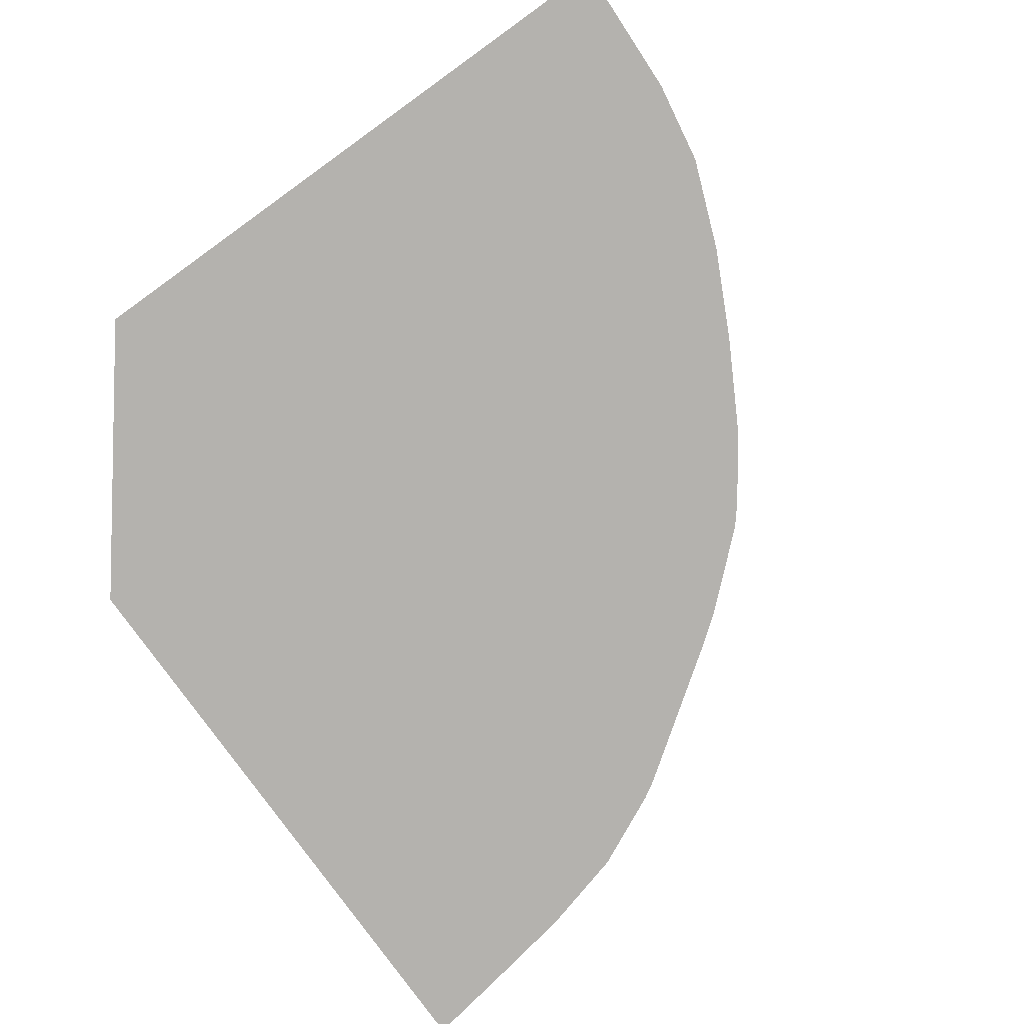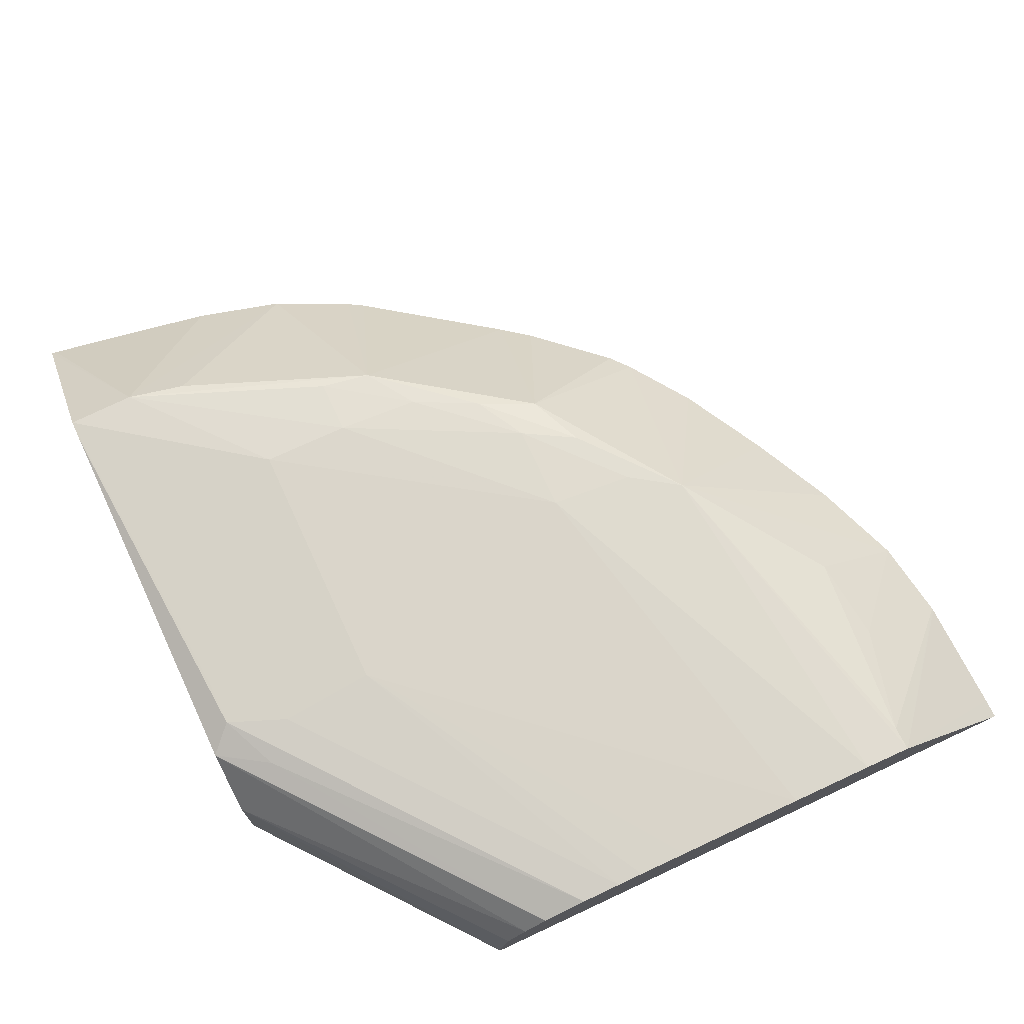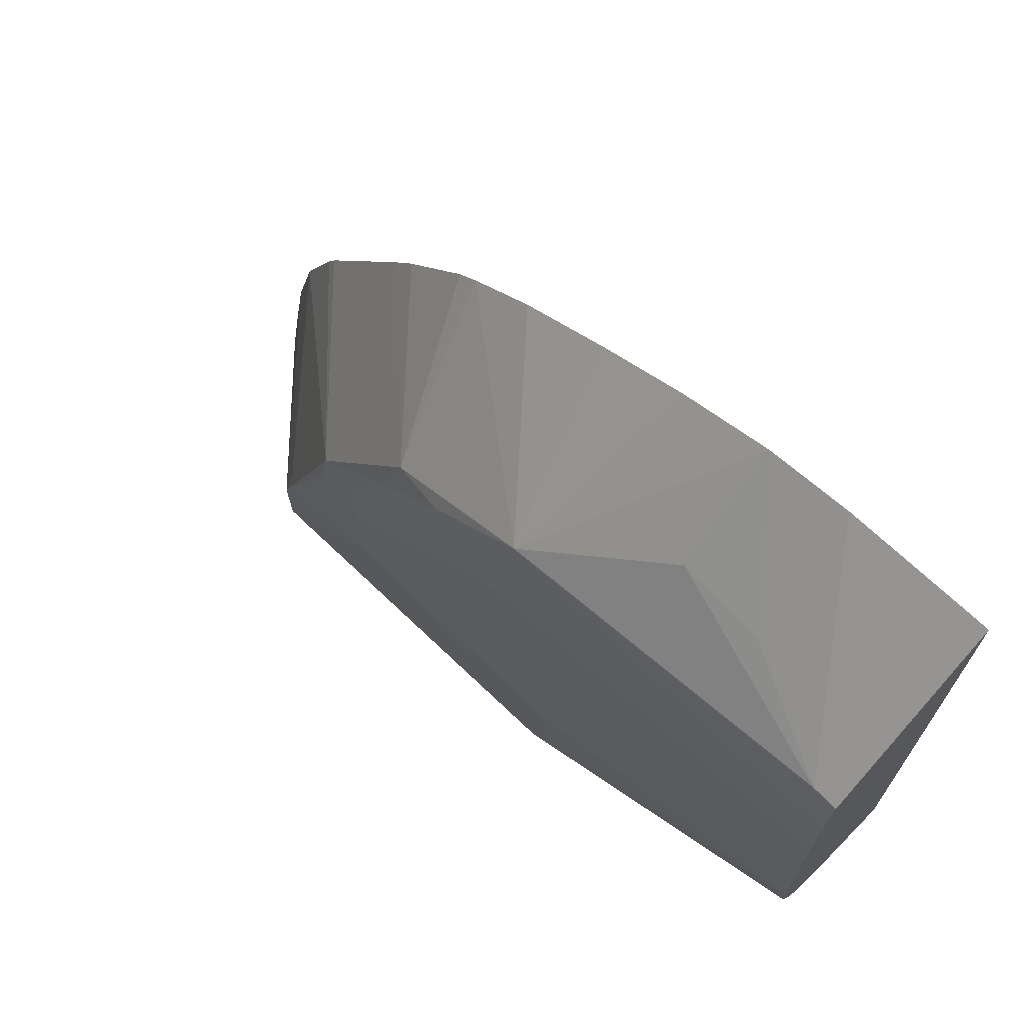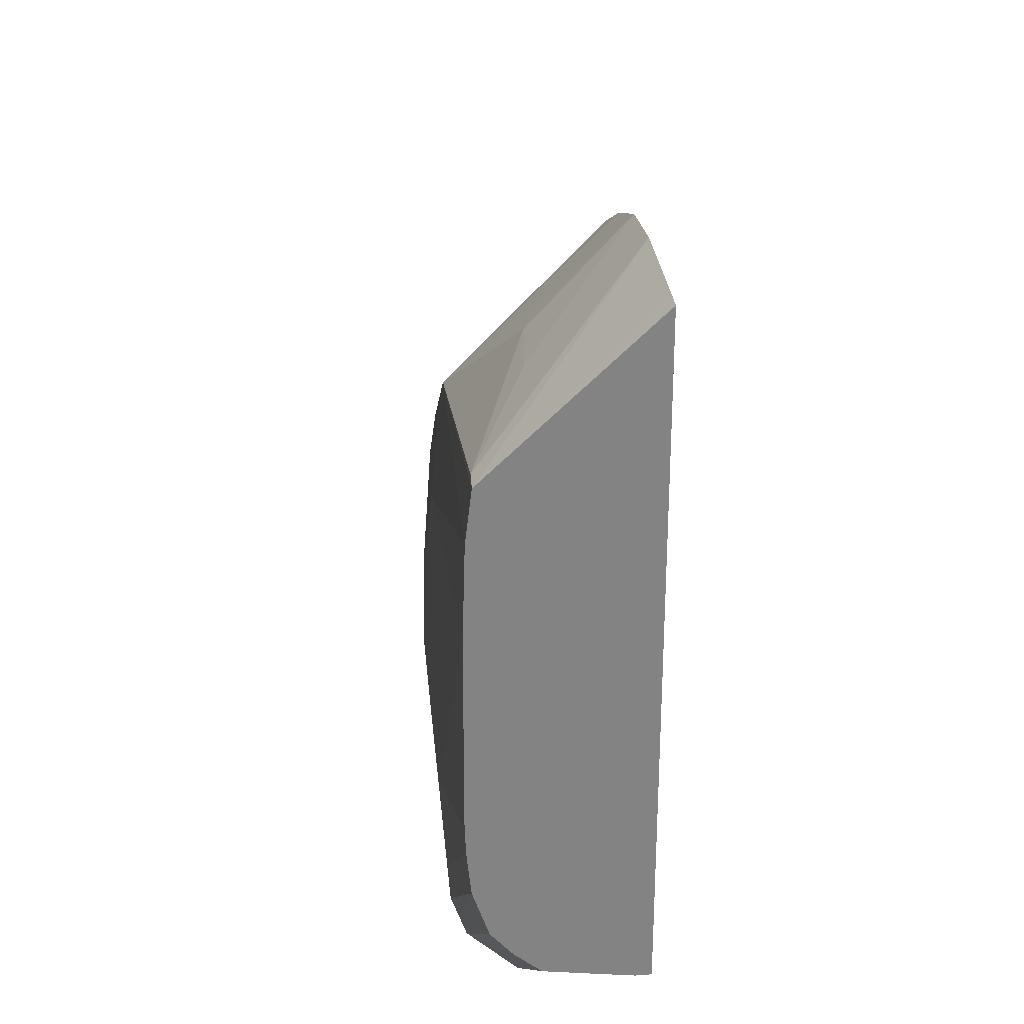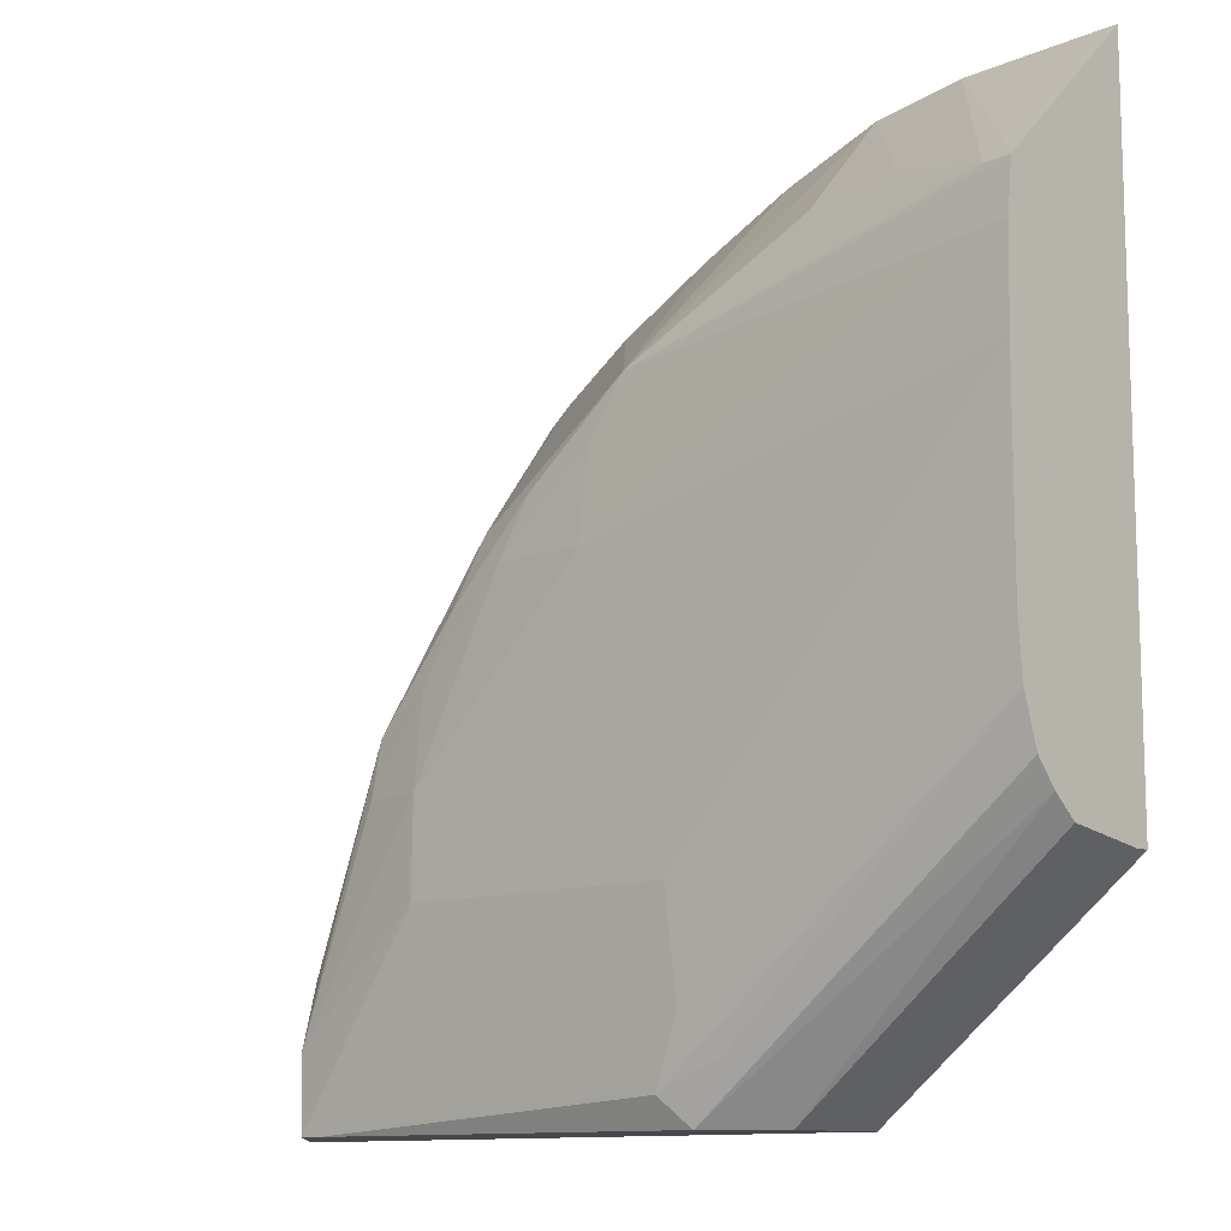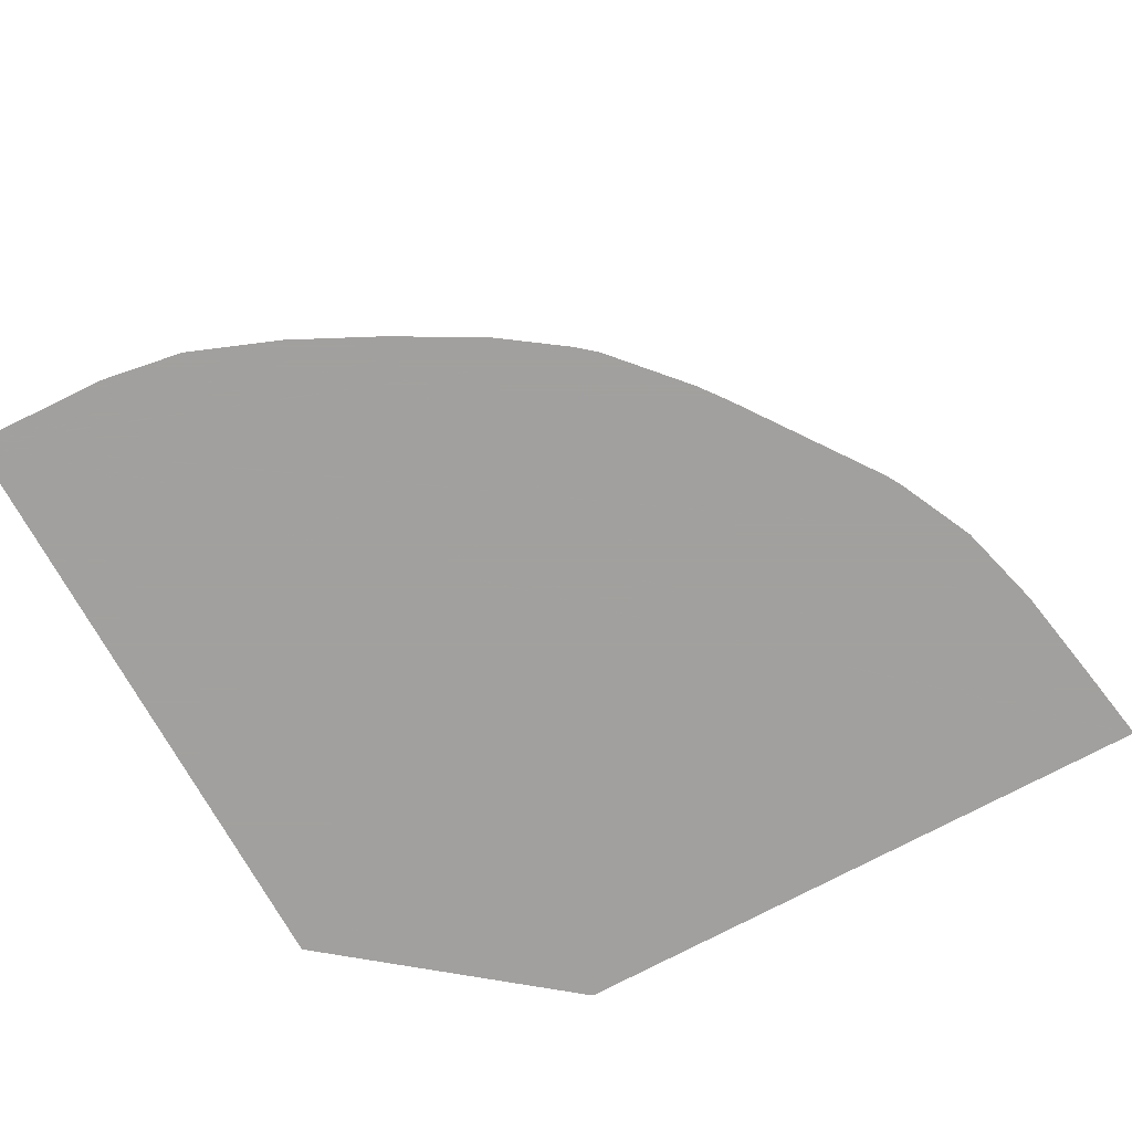
<metadata>
{"format":"obj","ext":"obj","renderer":"f3d","projection":"perspective","resolution":1024,"background":"white","views":[{"elev":-79.7,"azim":125.7,"up":"+Z"},{"elev":74.5,"azim":65.1,"up":"+Z"},{"elev":70.3,"azim":44.1,"up":"+Y"},{"elev":29.2,"azim":84.9,"up":"+Y"},{"elev":-11.4,"azim":41.4,"up":"+Y"},{"elev":-71.9,"azim":-151.4,"up":"+Z"}]}
</metadata>
<code>
v 0.000103 0.0221 -0.01167
v 0.000103 0.01838 -0.007811
v 0.000103 0.006031 -0.01167
v -0.0004182 0.02208 -0.01167
v 0.000103 0.01713 -0.007661
v -0.001129 0.02206 -0.01167
v -0.003486 0.02196 -0.01167
v -0.003549 0.02195 -0.01167
v -0.000525 0.01835 -0.007832
v -0.009269 0.01609 -0.007819
v 0.000103 0.006023 -0.01131
v -0.006114 0.001042 -0.01131
v -0.006125 0.001042 -0.01167
v 0.000103 0.01492 -0.007598
v -0.01025 0.01257 -0.007552
v -0.00341 0.01928 -0.009152
v -0.005691 0.02158 -0.01167
v -0.005691 0.01904 -0.009356
v -0.00803 0.02067 -0.01167
v -0.01027 0.01955 -0.01167
v -0.01257 0.01827 -0.01167
v -0.01424 0.01709 -0.01167
v -0.01332 0.01336 -0.008071
v -0.0118 0.01396 -0.007764
v -0.01255 0.01259 -0.007662
v -0.01012 0.01477 -0.007732
v -0.005824 0.02153 -0.01167
v 0.000103 0.006174 -0.01018
v -0.006314 0.001042 -0.009306
v -0.02217 0.001042 -0.01167
v 0.000103 0.01153 -0.007592
v -0.007971 0.005724 -0.007498
v -0.01481 0.008007 -0.007543
v -0.01481 0.005724 -0.007499
v -0.01476 0.01665 -0.01167
v -0.01392 0.01184 -0.007763
v -0.01646 0.01474 -0.01167
v -0.01704 0.01398 -0.01167
v -0.01606 0.009307 -0.007814
v -0.01473 0.01015 -0.007691
v 0.000103 0.006297 -0.009255
v -0.007784 0.001042 -0.00813
v 0.000103 0.006802 -0.008639
v -0.01832 0.001042 -0.007824
v -0.01834 0.002815 -0.007804
v -0.02216 0.001174 -0.01167
v 0.000103 0.01025 -0.007591
v -0.00779 0.00326 -0.007659
v 0.000103 0.009573 -0.007622
v -0.01627 0.008007 -0.007737
v -0.009559 0.001702 -0.007766
v -0.01957 0.01043 -0.01167
v -0.01981 0.01001 -0.01167
v -0.02076 0.008007 -0.01167
v -0.01806 0.004337 -0.007951
v 0.000103 0.007398 -0.008114
v -0.00691 0.002378 -0.007911
v -0.007801 0.001042 -0.008125
v -0.01779 0.001042 -0.007824
v -0.02138 0.005724 -0.01167
v -0.02182 0.003197 -0.01167
v -0.008432 0.001702 -0.007766
v 0.000103 0.008538 -0.007728
v -0.01774 0.001042 -0.007824
f 1 2 5
f 1 5 14
f 1 14 31
f 1 31 47
f 1 47 49
f 1 49 63
f 1 63 56
f 1 56 43
f 1 43 41
f 1 41 28
f 1 28 11
f 1 11 3
f 1 3 13
f 1 13 30
f 1 30 46
f 1 46 61
f 1 61 60
f 1 60 54
f 1 54 53
f 1 53 52
f 1 52 38
f 1 38 37
f 1 37 35
f 1 35 22
f 1 22 21
f 1 21 20
f 1 20 19
f 1 19 27
f 1 27 17
f 1 17 8
f 1 8 7
f 1 7 6
f 1 6 4
f 1 4 2
f 2 4 6
f 2 6 7
f 2 7 8
f 2 8 9
f 2 9 10
f 2 10 5
f 3 11 12
f 3 12 13
f 5 10 15
f 5 15 14
f 8 16 9
f 8 17 16
f 9 16 18
f 9 18 10
f 10 19 20
f 10 20 21
f 10 21 22
f 10 22 23
f 10 23 24
f 10 24 25
f 10 25 26
f 10 26 15
f 10 18 17
f 10 17 27
f 10 27 19
f 11 28 29
f 11 29 12
f 12 29 42
f 12 42 58
f 12 58 64
f 12 64 59
f 12 59 44
f 12 44 30
f 12 30 13
f 14 15 32
f 14 32 31
f 15 26 25
f 15 25 33
f 15 33 34
f 15 34 32
f 16 17 18
f 22 35 23
f 23 36 24
f 23 35 37
f 23 37 38
f 23 38 39
f 23 39 36
f 24 36 25
f 25 36 40
f 25 40 33
f 28 41 29
f 29 41 43
f 29 43 42
f 30 44 45
f 30 45 46
f 31 32 47
f 32 34 48
f 32 48 49
f 32 49 47
f 33 40 50
f 33 50 45
f 33 45 34
f 34 51 48
f 34 45 44
f 34 44 51
f 36 39 40
f 38 52 39
f 39 52 53
f 39 53 54
f 39 54 55
f 39 55 45
f 39 45 50
f 39 50 40
f 42 43 56
f 42 56 57
f 42 57 58
f 44 59 62
f 44 62 51
f 45 55 54
f 45 54 60
f 45 60 61
f 45 61 46
f 48 51 62
f 48 62 49
f 49 62 63
f 56 63 57
f 57 63 62
f 57 62 58
f 58 62 64
f 59 64 62

</code>
